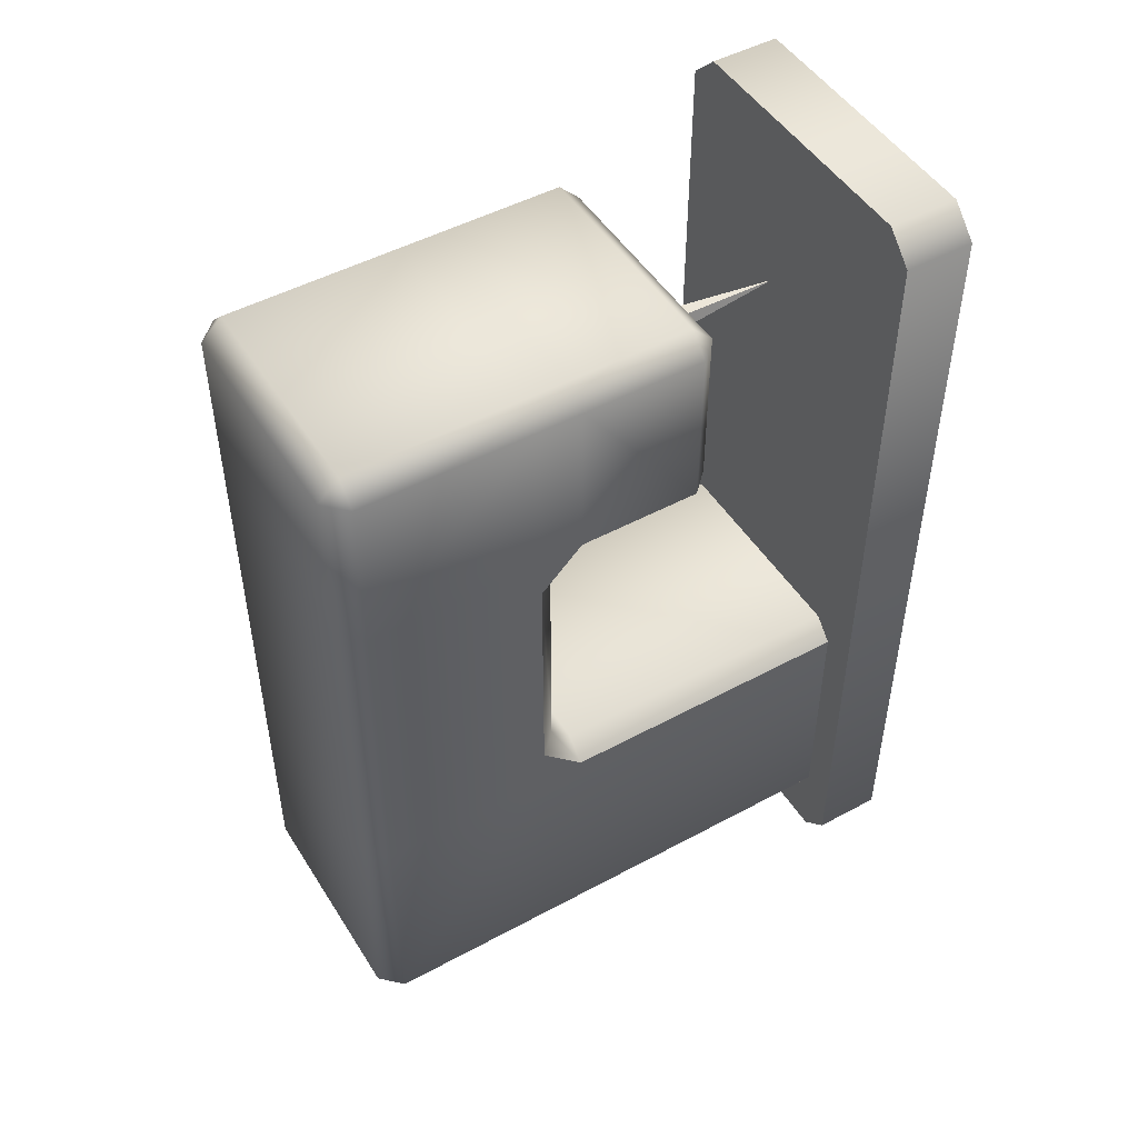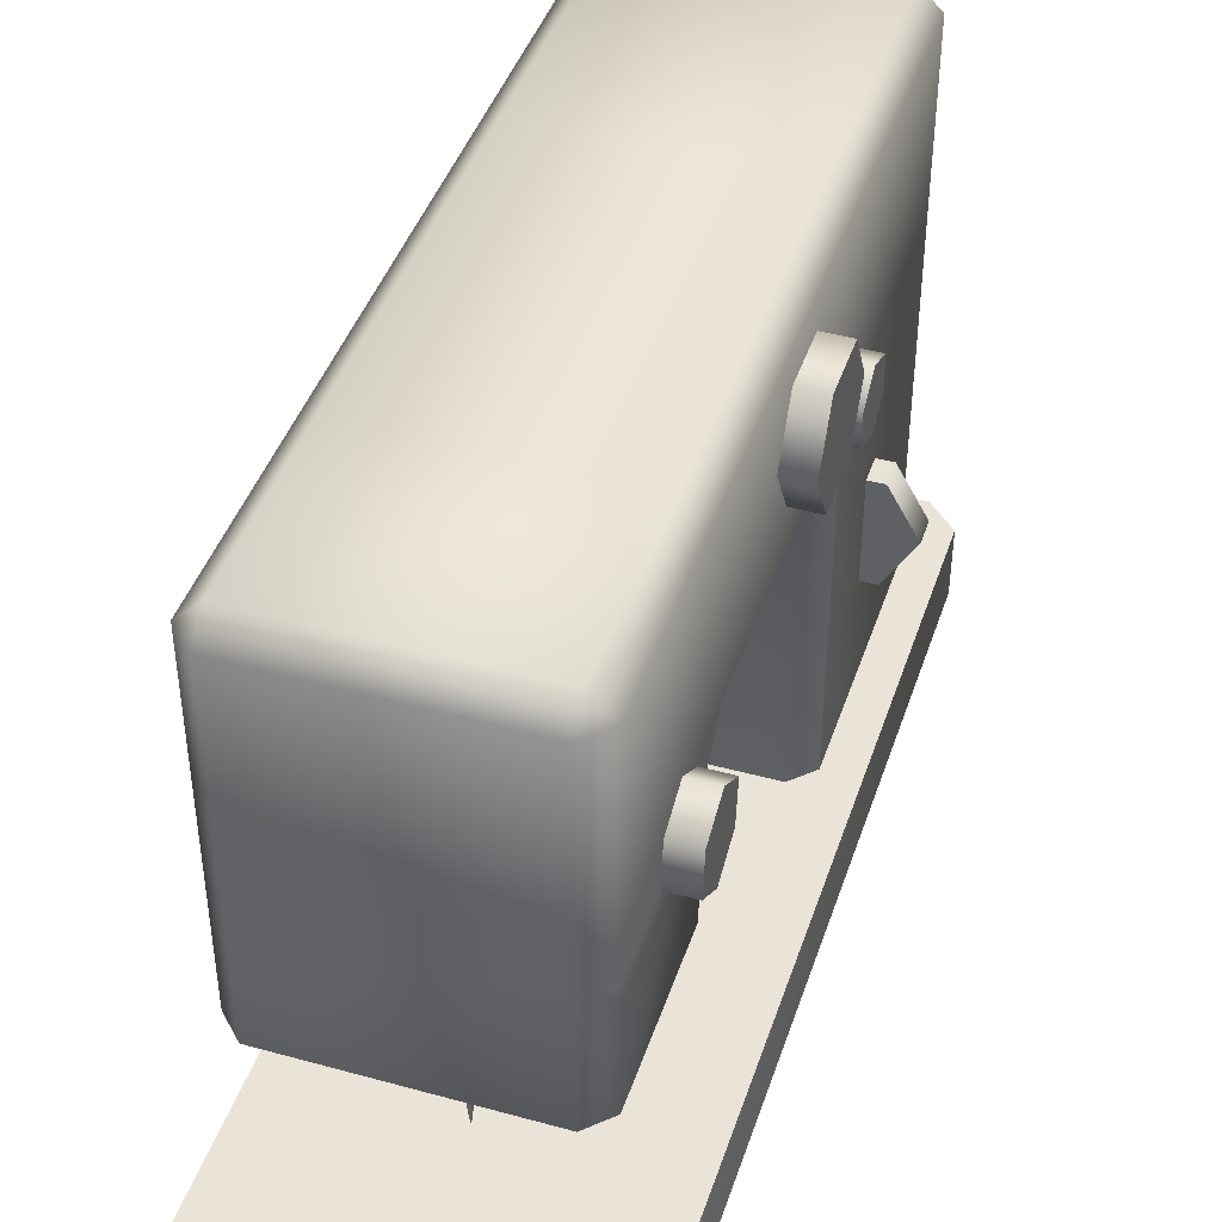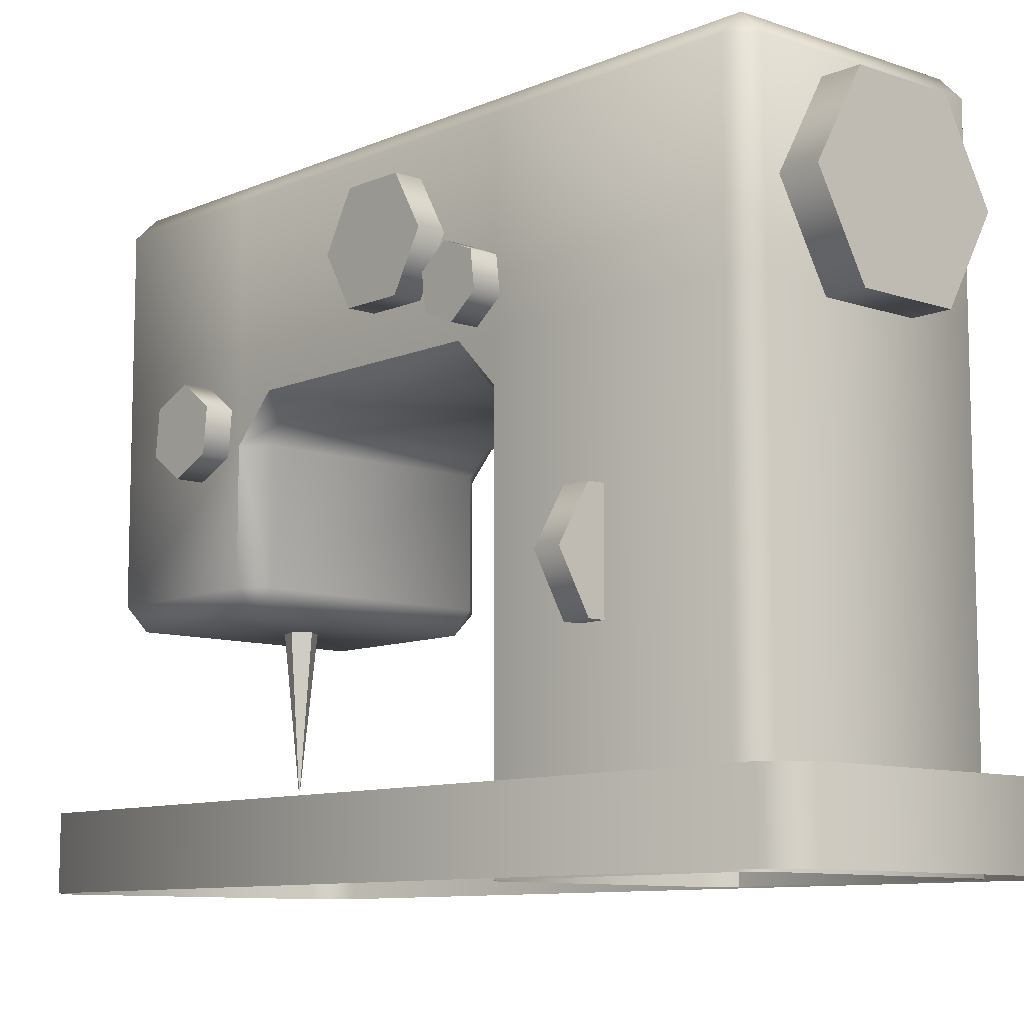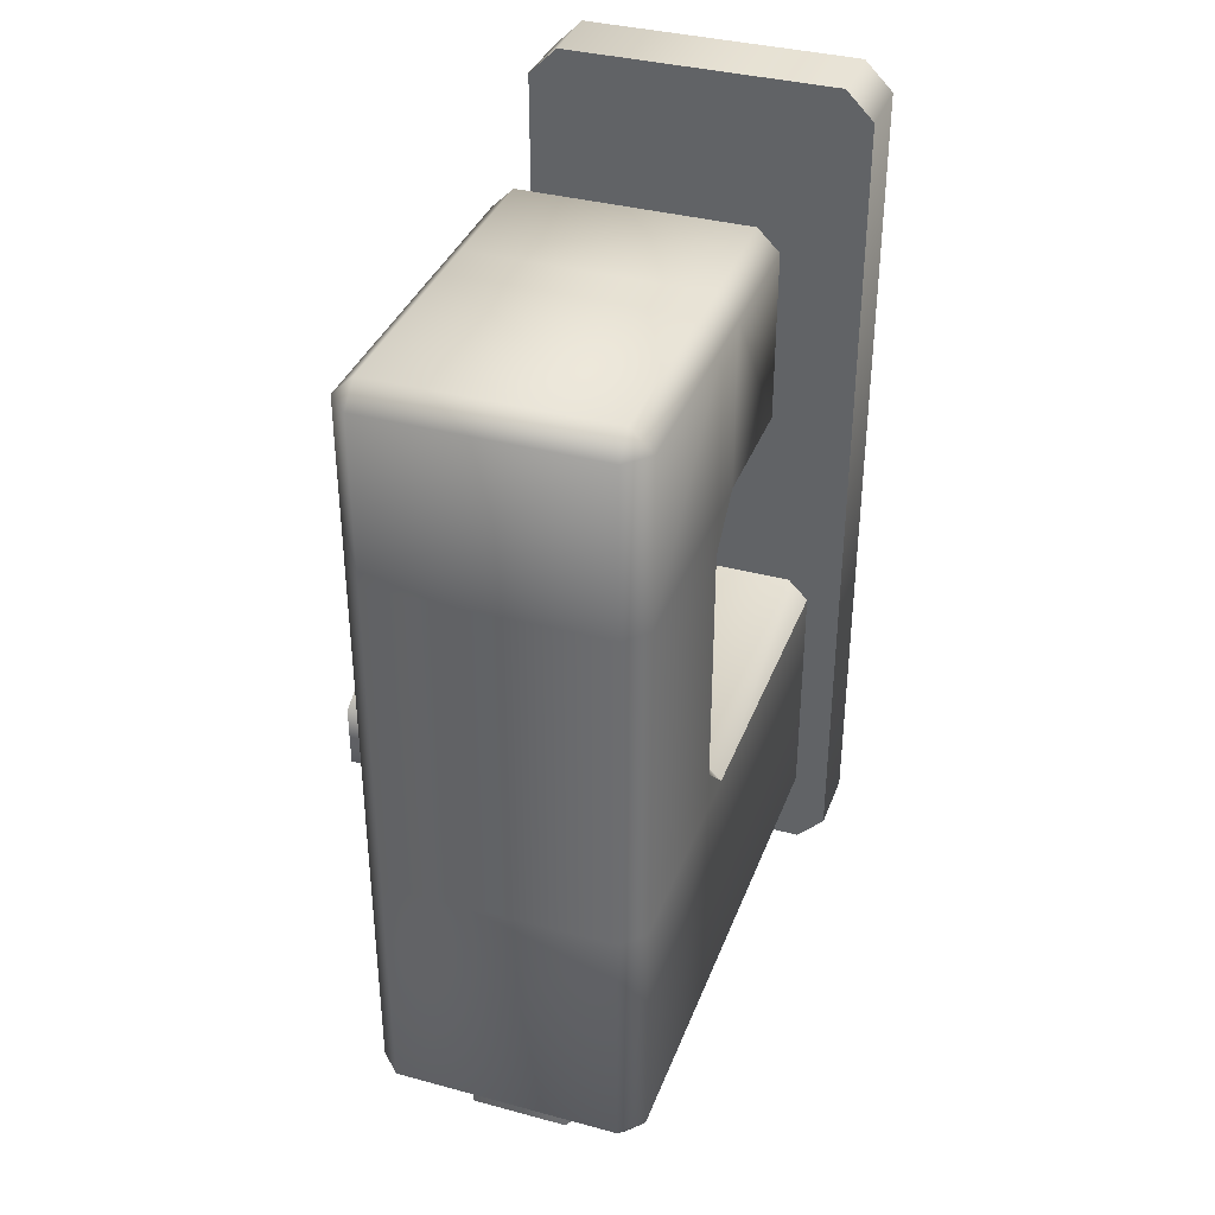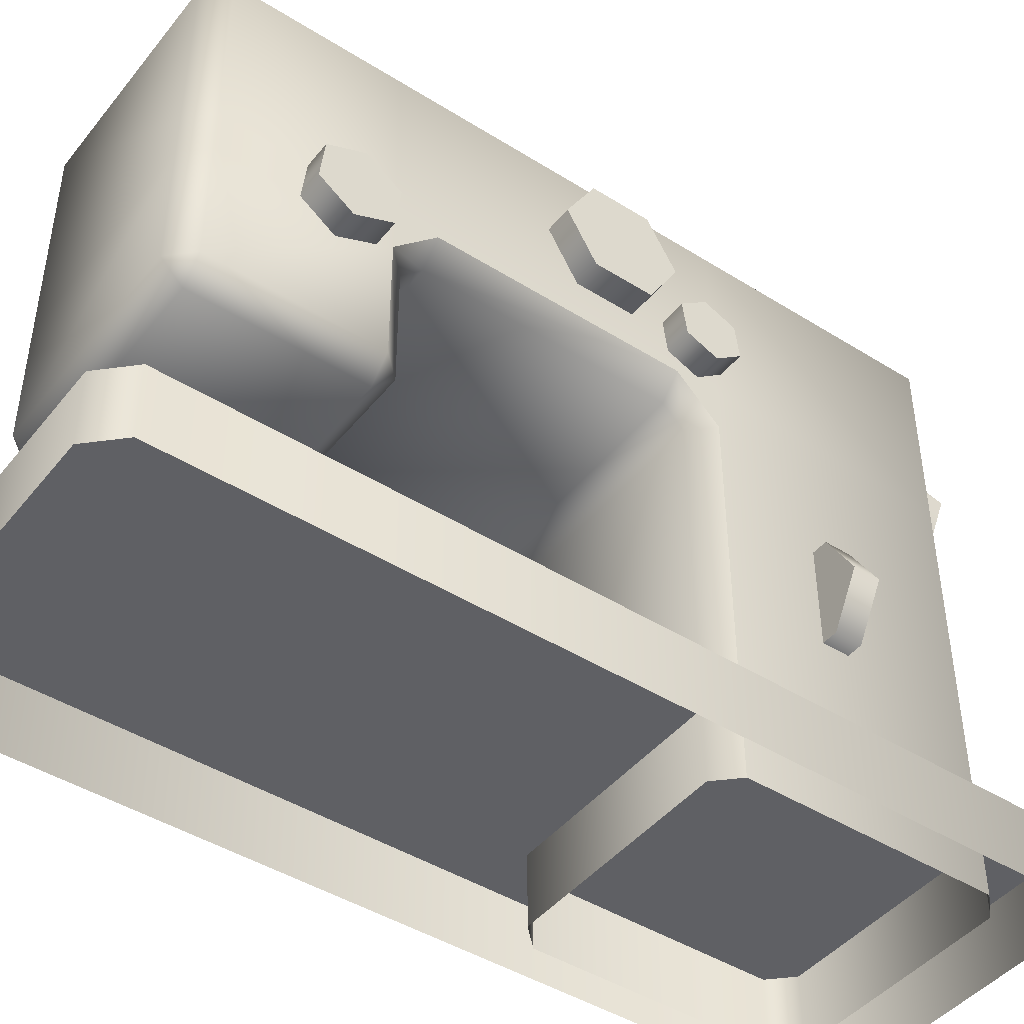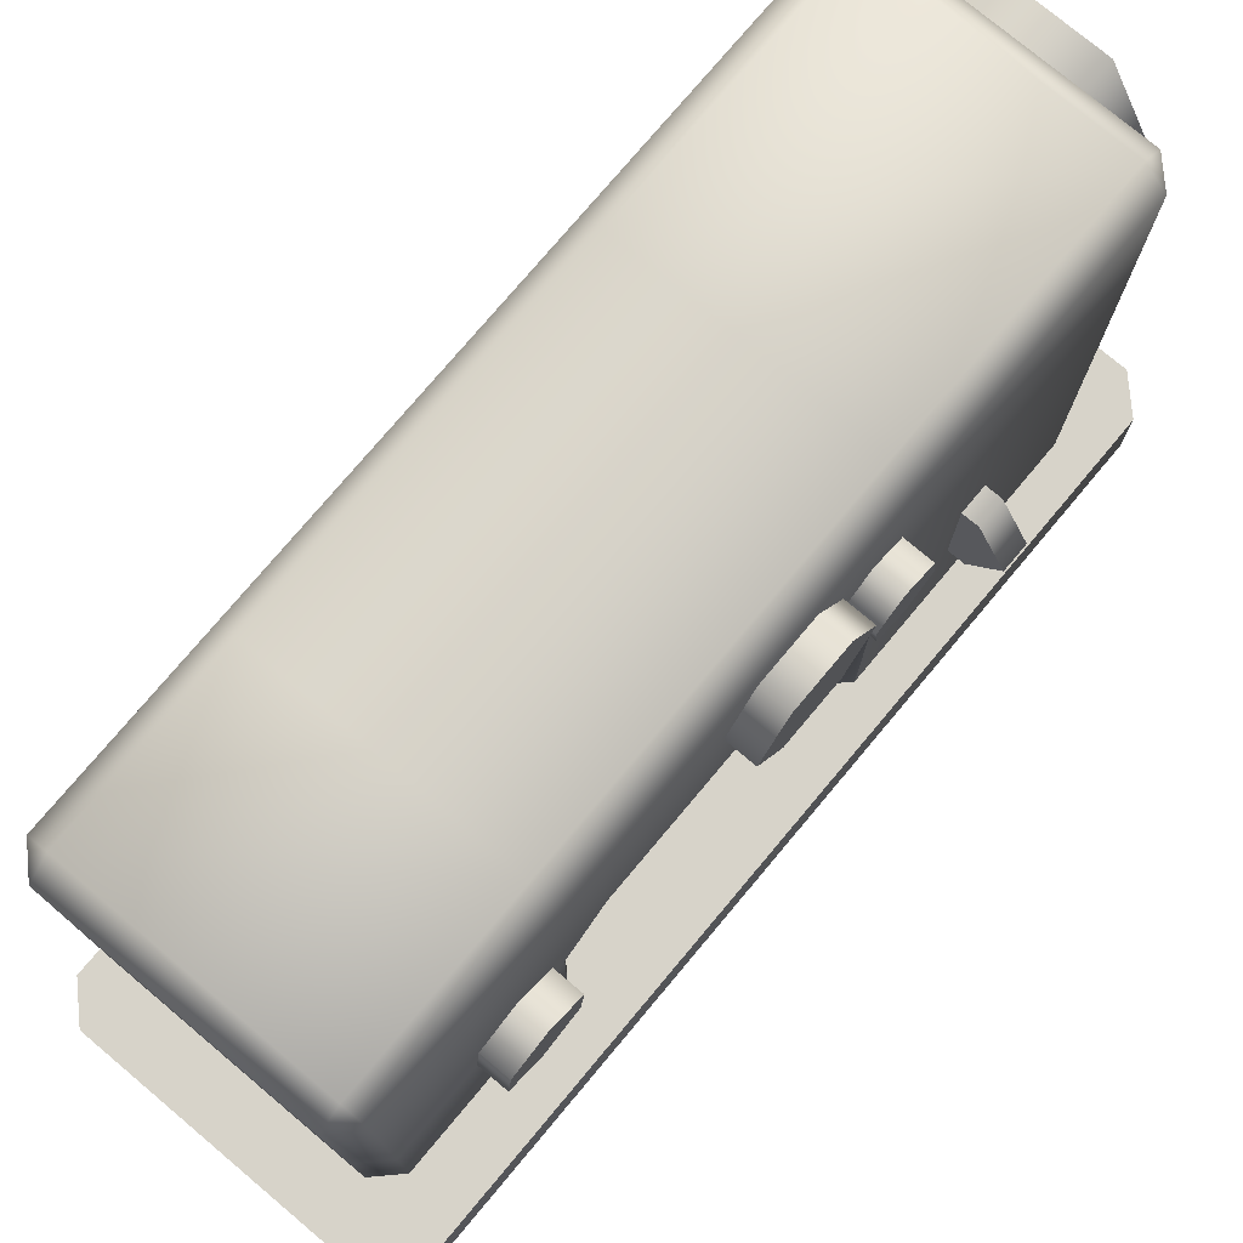
<metadata>
{"format":"obj","ext":"obj","renderer":"f3d","projection":"perspective","resolution":1024,"background":"white","views":[{"elev":48.8,"azim":-121.0,"up":"+Z"},{"elev":43.2,"azim":18.0,"up":"+Y"},{"elev":-9.6,"azim":138.1,"up":"+Y"},{"elev":36.4,"azim":-160.7,"up":"+Z"},{"elev":-44.8,"azim":53.9,"up":"+Y"},{"elev":76.3,"azim":40.0,"up":"+Y"}]}
</metadata>
<code>
g Naehmaschine
v 0.1574 -0 1.02
v 0.1574 0.08 1.02
v -0.1574 0.08 1.02
v -0.1574 -0 1.02
v 0.19 -0 0.03263
v 0.19 0.08 0.03263
v 0.19 0.08 0.9874
v 0.19 -0 0.9874
v 0.1574 0.08 0
v -0.1574 0.08 0
v -0.19 0.08 0.03263
v -0.19 0.08 0.9874
v -0.19 -0 0.9874
v -0.19 -0 0.03263
v -0.1574 0 0
v 0.1574 0 0
v 0.127 0.6992 0.094
v -0.127 0.6992 0.094
v -0.127 0.6992 0.3717
v 0.127 0.6992 0.3717
v 0.151 -0 0.094
v 0.151 0.4283 0.094
v 0.151 0.4283 0.3717
v 0.151 -0 0.3717
v 0.151 0.4763 0.4197
v 0.151 0.6752 0.4197
v 0.151 0.6752 0.6993
v 0.151 0.4763 0.6993
v 0.127 0.6992 0.7473
v -0.127 0.6992 0.7473
v -0.127 0.6992 0.935
v 0.127 0.6992 0.935
v 0.127 0.6992 0.4197
v -0.127 0.6992 0.4197
v -0.127 0.6992 0.6993
v 0.127 0.6992 0.6993
v -0.151 0.6752 0.4197
v -0.151 0.4763 0.4197
v -0.151 0.4763 0.6993
v -0.151 0.6752 0.6993
v 0.151 0.4763 0.094
v 0.151 0.6752 0.094
v 0.151 0.6752 0.3717
v 0.151 0.4763 0.3717
v -0.127 0.4763 0.07
v -0.127 0.6752 0.07
v 0.127 0.6752 0.07
v 0.127 0.4763 0.07
v 0.127 -0 0.3957
v 0.127 0.4283 0.3957
v -0.127 0.4283 0.3957
v -0.127 -0 0.3957
v -0.151 0.4283 0.935
v -0.151 0.4283 0.7473
v -0.151 0.2886 0.7473
v -0.151 0.2886 0.935
v 0.151 0.4283 0.7473
v 0.151 0.4283 0.935
v 0.151 0.2886 0.935
v 0.151 0.2886 0.7473
v 0.151 0.4763 0.7473
v 0.151 0.6752 0.7473
v 0.151 0.6752 0.935
v 0.151 0.4763 0.935
v -0.151 0.6752 0.7473
v -0.151 0.4763 0.7473
v -0.151 0.4763 0.935
v -0.151 0.6752 0.935
v 0.127 0.4763 0.959
v 0.127 0.6752 0.959
v -0.127 0.6752 0.959
v -0.127 0.4763 0.959
v -0.127 -0 0.07
v -0.127 0.4283 0.07
v 0.127 0.4283 0.07
v 0.127 -0 0.07
v -0.127 0.4523 0.4197
v 0.127 0.4523 0.4197
v 0.127 0.4523 0.6993
v -0.127 0.4523 0.6993
v -0.151 0.4763 0.3717
v -0.151 0.6752 0.3717
v -0.151 0.6752 0.094
v -0.151 0.4763 0.094
v -0.127 0.2646 0.7473
v 0.127 0.2646 0.7473
v 0.127 0.2646 0.935
v -0.127 0.2646 0.935
v 0.127 0.4283 0.959
v -0.127 0.4283 0.959
v -0.127 0.2886 0.959
v 0.127 0.2886 0.959
v -0.127 0.4283 0.7233
v 0.127 0.4283 0.7233
v 0.127 0.2886 0.7233
v -0.127 0.2886 0.7233
v -0.151 0.4283 0.094
v -0.151 -0 0.094
v -0.151 0.4283 0.3717
v -0.151 -0 0.3717
v 0.06984 0.2657 0.2646
v 0.06984 0.2657 0.2346
v 0.1028 0.2086 0.2346
v 0.1028 0.2086 0.2646
v 0.1688 0.2086 0.2346
v 0.1688 0.2086 0.2646
v 0.2018 0.2657 0.2346
v 0.2018 0.2657 0.2646
v 0.1688 0.3229 0.2346
v 0.1688 0.3229 0.2646
v 0.1028 0.3229 0.2346
v 0.1028 0.3229 0.2646
v -0.1056 0.5598 0.08228
v -0.1056 0.5598 0.02835
v -0.05153 0.4661 0.02835
v -0.05153 0.4661 0.08228
v 0.05669 0.4661 0.02835
v 0.05669 0.4661 0.08228
v 0.1108 0.5598 0.02835
v 0.1108 0.5598 0.08228
v 0.05669 0.6535 0.02835
v 0.05669 0.6535 0.08228
v -0.05153 0.6535 0.02835
v -0.05153 0.6535 0.08228
v 0.151 0.466 0.7601
v 0.181 0.466 0.7601
v 0.181 0.4193 0.765
v 0.151 0.4193 0.765
v 0.181 0.4002 0.808
v 0.151 0.4002 0.808
v 0.181 0.4279 0.846
v 0.151 0.4279 0.846
v 0.181 0.4746 0.841
v 0.151 0.4746 0.841
v 0.181 0.4937 0.7981
v 0.151 0.4937 0.7981
v 0.151 0.5451 0.369
v 0.181 0.5451 0.369
v 0.181 0.5071 0.3642
v 0.151 0.5071 0.3642
v 0.181 0.4839 0.3946
v 0.151 0.4839 0.3946
v 0.181 0.4987 0.4299
v 0.151 0.4987 0.4299
v 0.181 0.5367 0.4347
v 0.151 0.5367 0.4347
v 0.181 0.5598 0.4043
v 0.151 0.5598 0.4043
v 0.151 0.58 0.44
v 0.181 0.58 0.44
v 0.181 0.5228 0.473
v 0.151 0.5228 0.473
v 0.181 0.5228 0.539
v 0.151 0.5228 0.539
v 0.181 0.58 0.572
v 0.151 0.58 0.572
v 0.181 0.6372 0.539
v 0.151 0.6372 0.539
v 0.181 0.6372 0.473
v 0.151 0.6372 0.473
v 0 0.1037 0.8403
v 0 0.2677 0.8231
v 0.01712 0.2677 0.8356
v 0.000699 0.1037 0.8408
v 0.01058 0.2677 0.8557
v 0.000432 0.1037 0.8416
v -0.01058 0.2677 0.8557
v -0.000432 0.1037 0.8416
v -0.01712 0.2677 0.8356
v -0.000699 0.1037 0.8408
f 1 2 3 4
f 5 6 7 8
f 6 9 10 11 12 3 2 7
f 13 12 11 14
f 15 10 9 16
f 4 3 12 13
f 10 15 14 11
f 6 5 16 9
f 2 1 8 7
f 17 18 19 20
f 21 22 23 24
f 25 26 27 28
f 29 30 31 32
f 33 34 35 36
f 37 38 39 40
f 41 42 43 44
f 45 46 47 48
f 49 50 51 52
f 53 54 55 56
f 57 58 59 60
f 61 62 63 64
f 65 66 67 68
f 69 70 71 72
f 73 74 75 76
f 77 78 79 80
f 81 82 83 84
f 85 86 87 88
f 89 90 91 92
f 93 94 95 96
f 37 34 19 82
f 83 18 46
f 43 20 33 26
f 47 17 42
f 97 84 45 74
f 75 48 41 22
f 23 44 25
f 67 53 90 72
f 68 71 31
f 32 70 63
f 64 69 89 58
f 54 66 39
f 40 65 30 35
f 62 27 36 29
f 28 61 57
f 92 87 59
f 91 56 88
f 55 96 85
f 60 86 95
f 38 37 82 81
f 19 18 83 82
f 74 73 98 97
f 18 17 47 46
f 22 21 76 75
f 17 20 43 42
f 50 49 24 23
f 20 19 34 33
f 52 51 99 100
f 46 45 84 83
f 42 41 48 47
f 26 25 44 43
f 78 77 51 50
f 41 44 23 22
f 45 48 75 74
f 81 84 97 99
f 72 71 68 67
f 32 31 71 70
f 70 69 64 63
f 69 72 90 89
f 54 53 67 66
f 35 34 37 40
f 29 32 63 62
f 79 78 25 28
f 77 80 39 38
f 31 30 65 68
f 33 36 27 26
f 58 57 61 64
f 94 93 80 79
f 30 29 36 35
f 62 61 28 27
f 66 65 40 39
f 92 91 88 87
f 85 88 56 55
f 87 86 60 59
f 86 85 96 95
f 53 56 91 90
f 59 58 89 92
f 57 60 95 94
f 55 54 93 96
f 100 99 97 98
f 93 54 39 80
f 50 23 25 78
f 79 28 57 94
f 38 81 99
f 77 38 99 51
f 101 102 103 104
f 104 103 105 106
f 106 105 107 108
f 108 107 109 110
f 103 102 111 109 107 105
f 110 109 111 112
f 112 111 102 101
f 101 104 106 108 110 112
f 113 114 115 116
f 116 115 117 118
f 118 117 119 120
f 120 119 121 122
f 115 114 123 121 119 117
f 122 121 123 124
f 124 123 114 113
f 125 126 127 128
f 128 127 129 130
f 130 129 131 132
f 132 131 133 134
f 127 126 135 133 131 129
f 134 133 135 136
f 136 135 126 125
f 137 138 139 140
f 140 139 141 142
f 142 141 143 144
f 144 143 145 146
f 139 138 147 145 143 141
f 146 145 147 148
f 148 147 138 137
f 149 150 151 152
f 152 151 153 154
f 154 153 155 156
f 156 155 157 158
f 151 150 159 157 155 153
f 158 157 159 160
f 160 159 150 149
f 161 162 163 164
f 164 163 165 166
f 166 165 167 168
f 168 167 169 170
f 170 169 162 161

</code>
